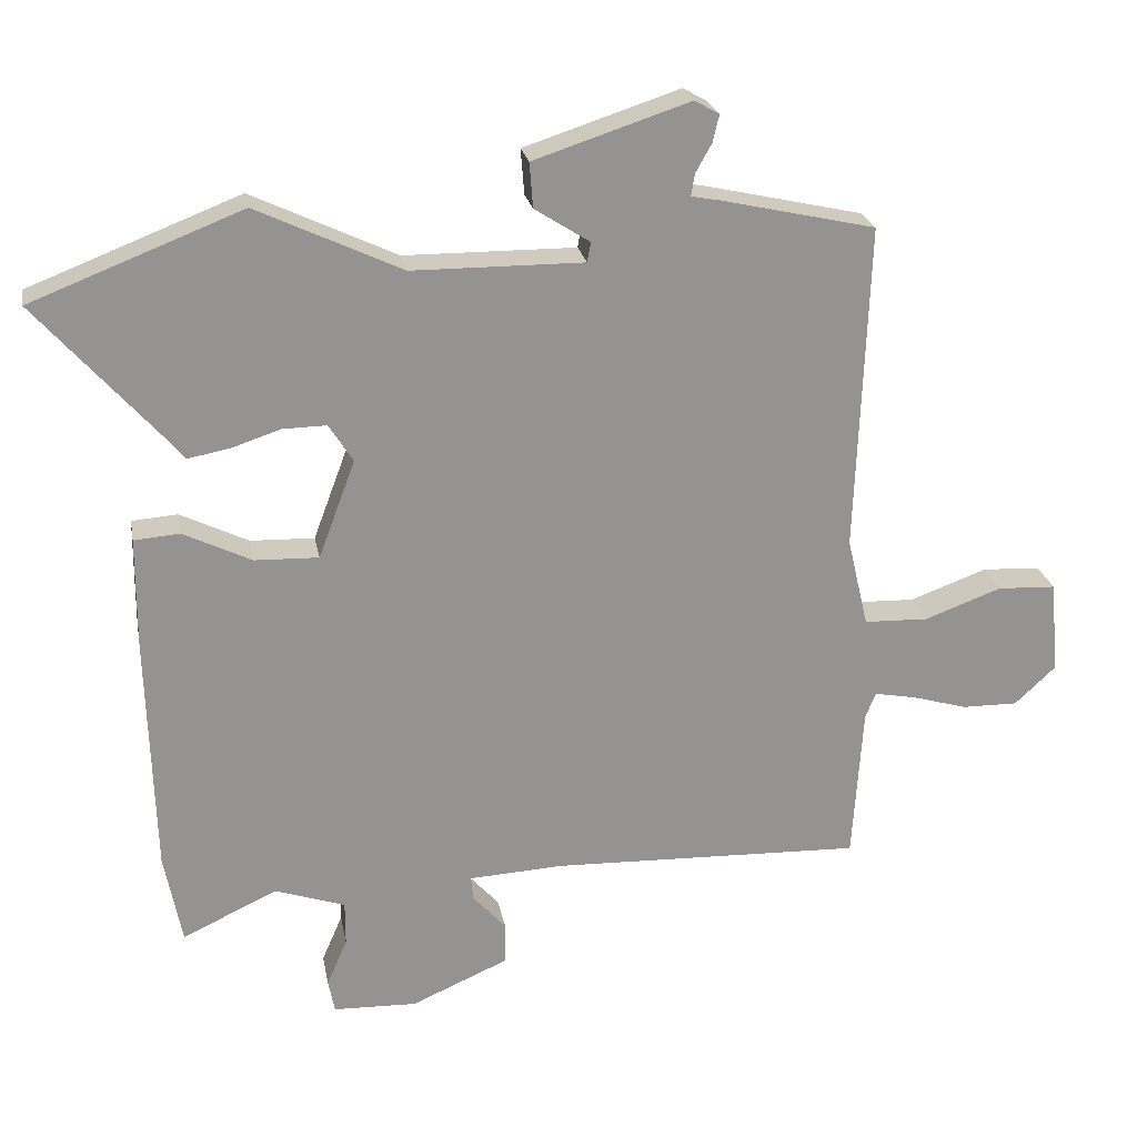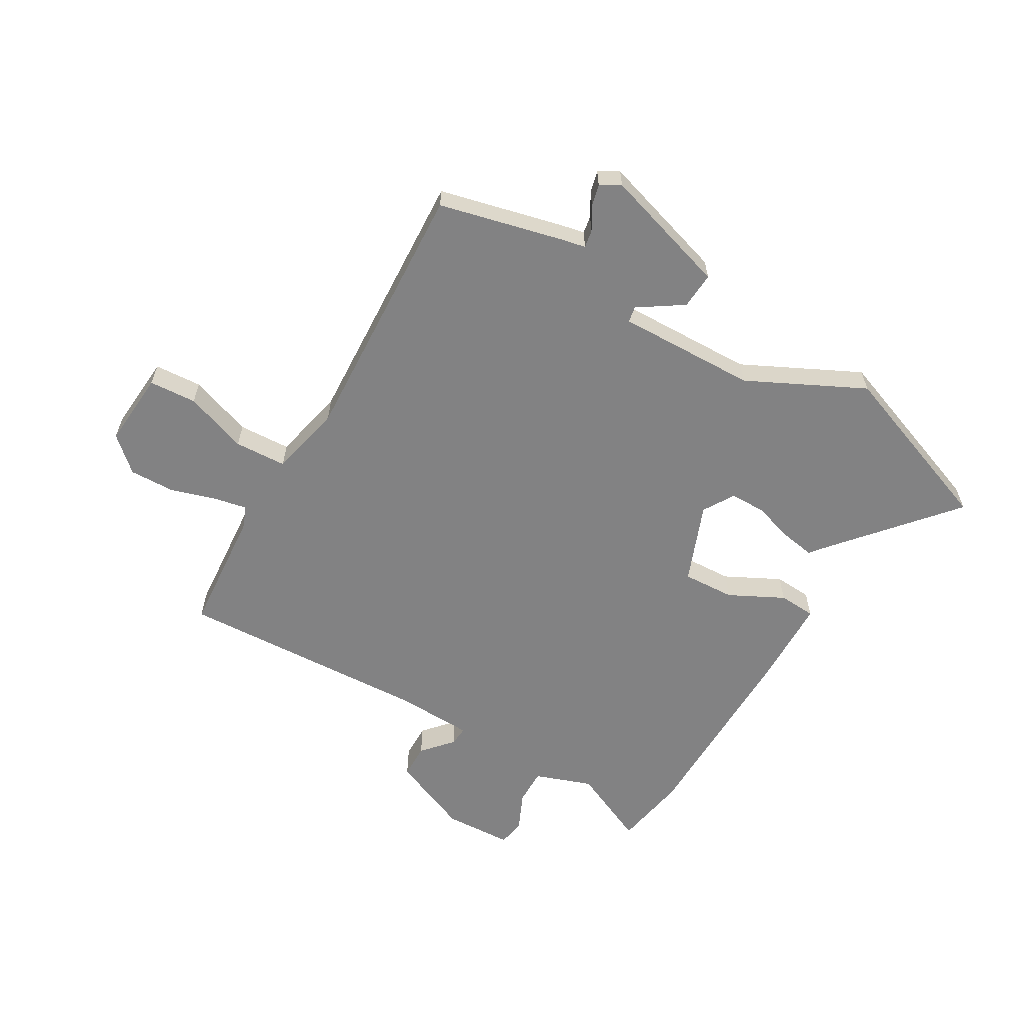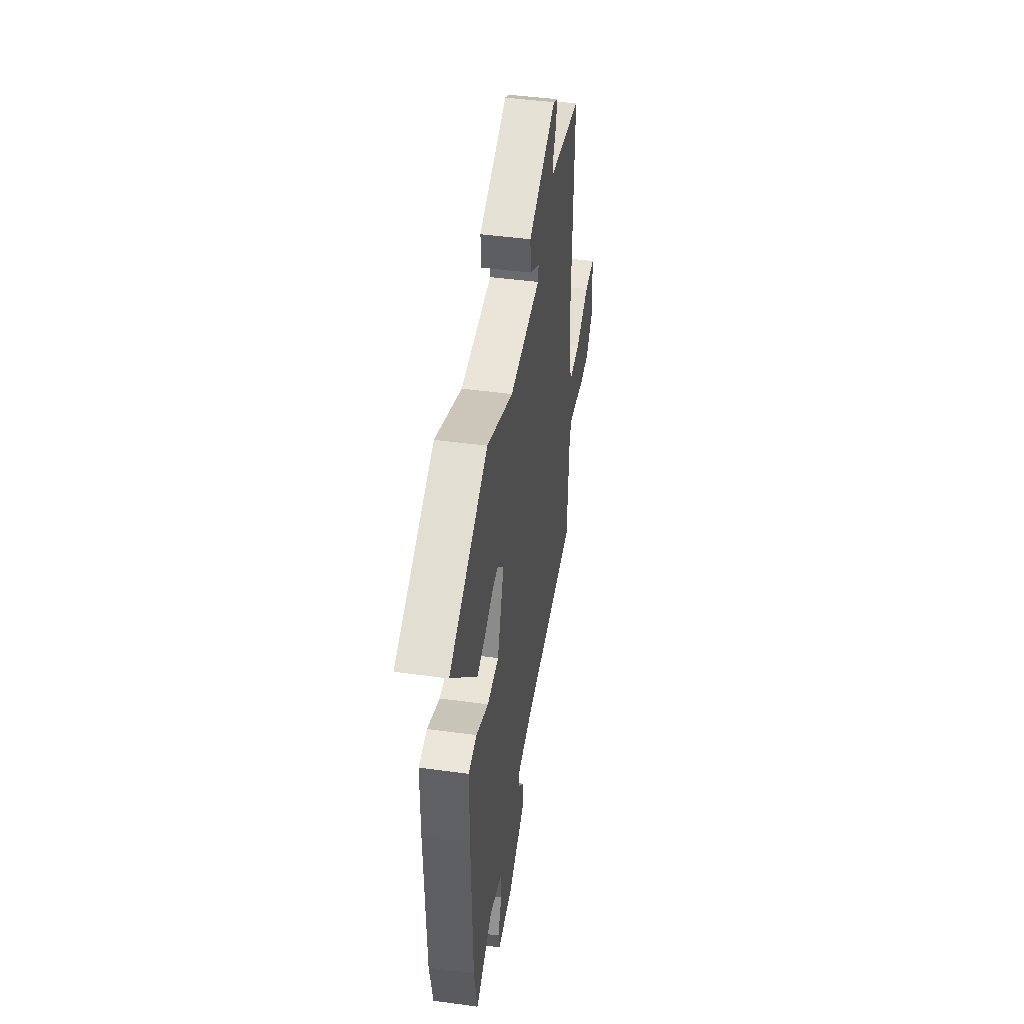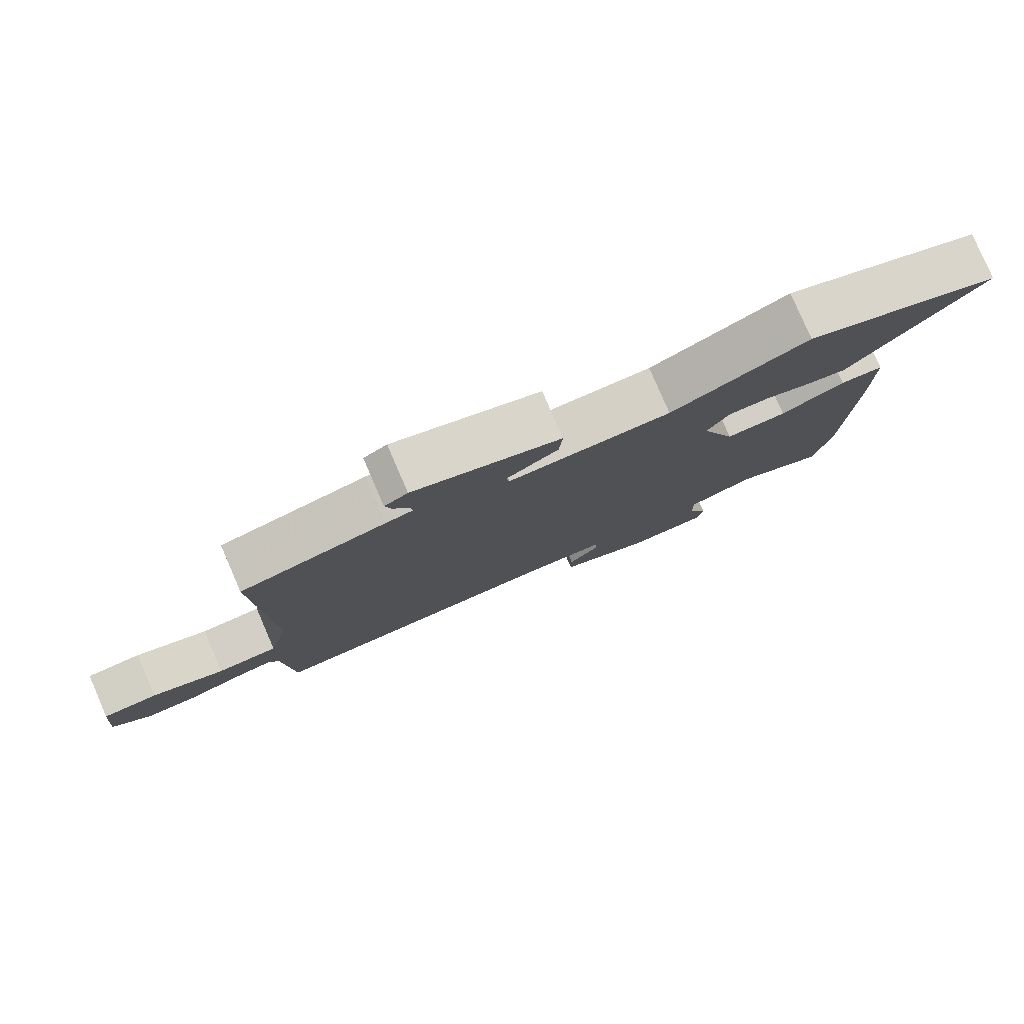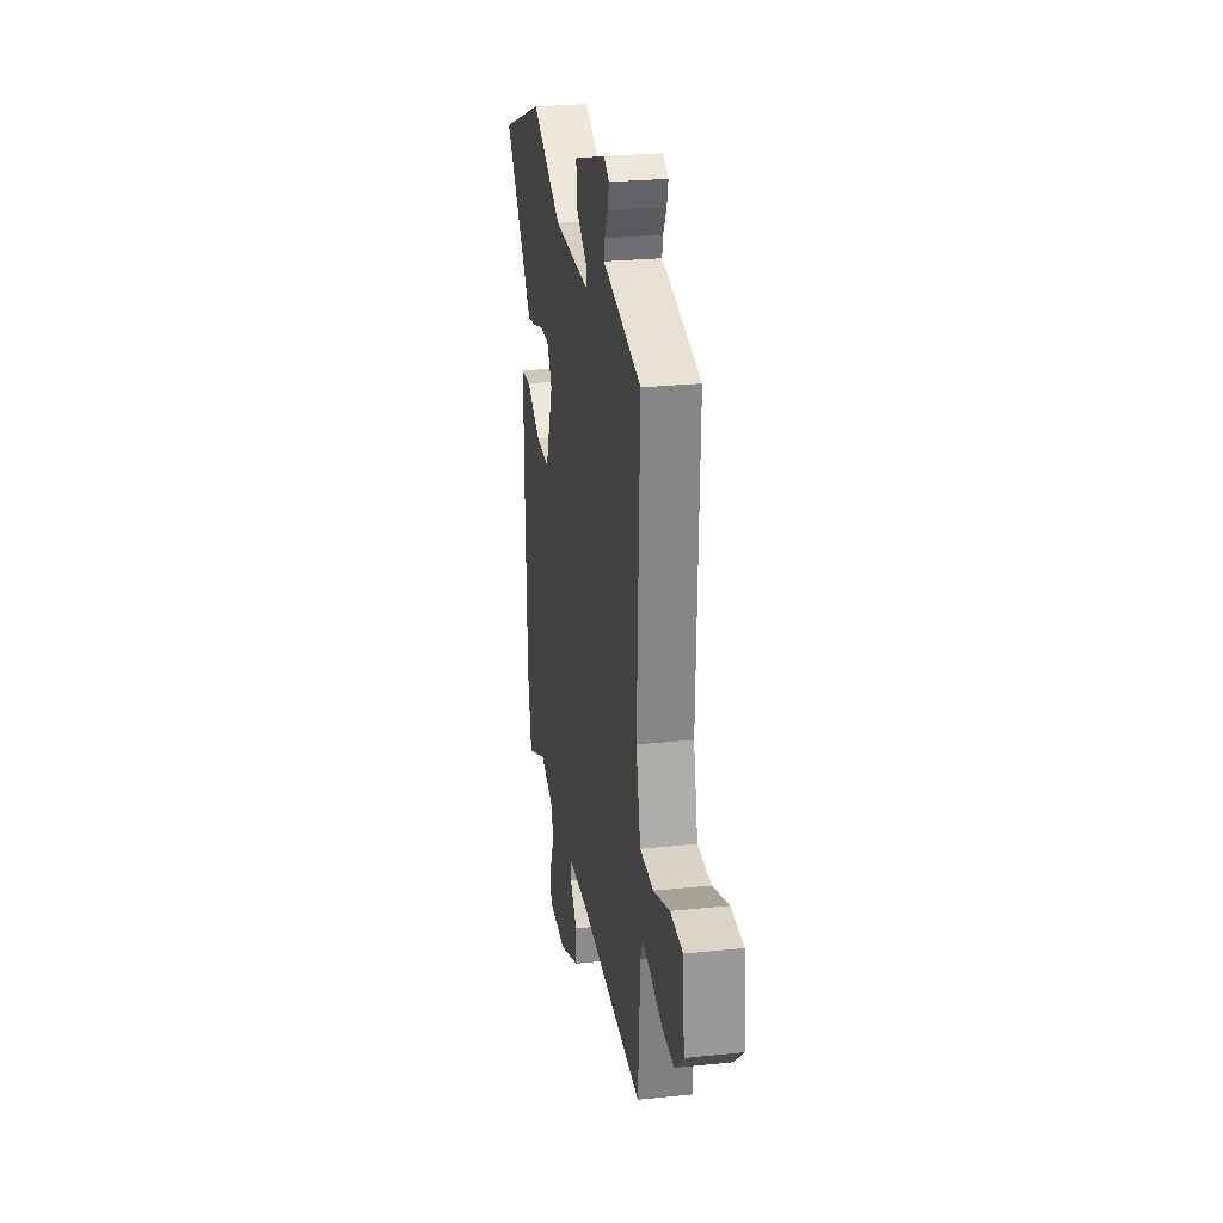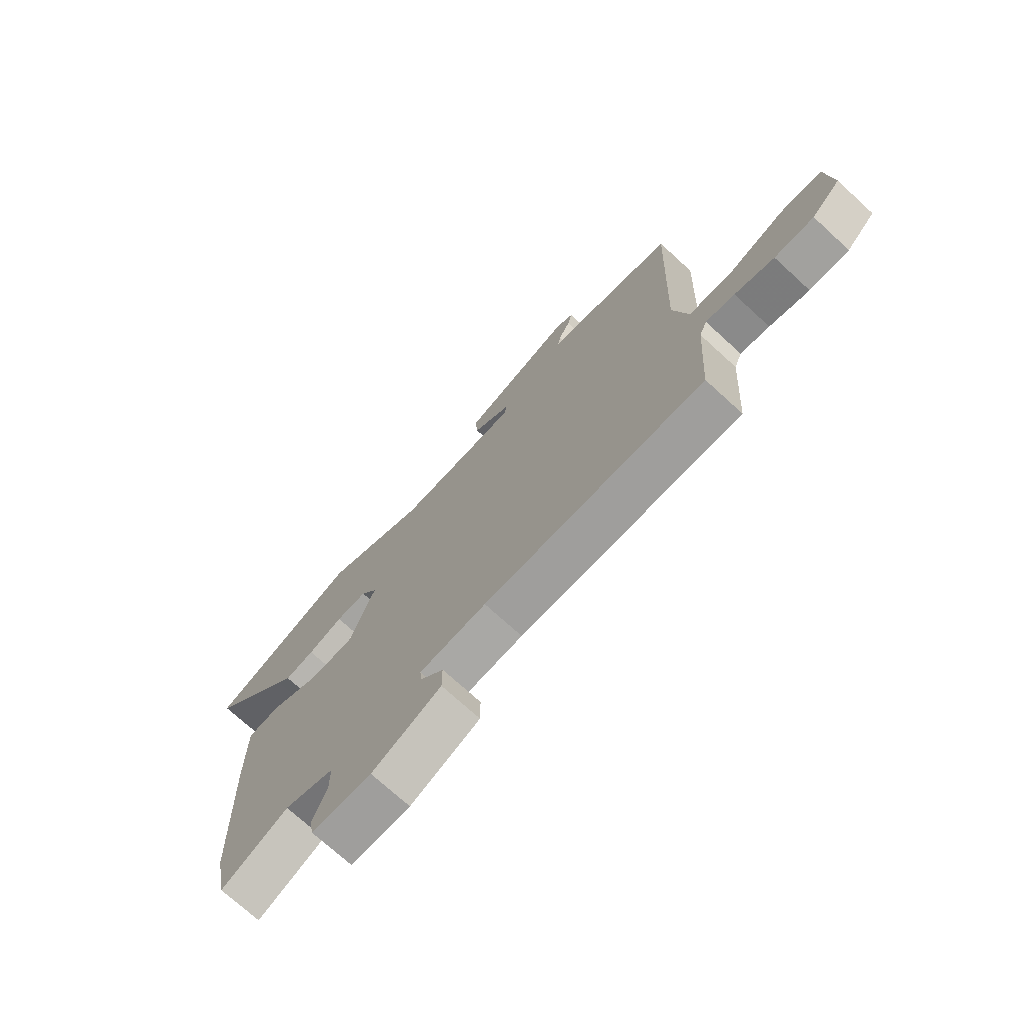
<metadata>
{"format":"obj","ext":"obj","renderer":"f3d","projection":"perspective","resolution":1024,"background":"white","views":[{"elev":23.6,"azim":169.6,"up":"+Z"},{"elev":-60.8,"azim":-29.4,"up":"+Y"},{"elev":45.6,"azim":98.9,"up":"+Z"},{"elev":79.8,"azim":-23.4,"up":"+Z"},{"elev":26.5,"azim":-99.2,"up":"+Z"},{"elev":-72.6,"azim":-132.5,"up":"+Z"}]}
</metadata>
<code>
v -0.502 0.07 -0.48
v -0.516 0.07 -0.26
v -0.531 0.07 -0.224
v -0.589 0.07 -0.235
v -0.668 0.07 -0.258
v -0.747 0.07 -0.259
v -0.805 0.07 -0.205
v -0.793 0.07 -0.073
v -0.71 0.07 -0.069
v -0.601 0.07 -0.109
v -0.51 0.07 -0.106
v -0.48 0.07 0.021
v -0.497 0.07 0.486
v -0.28 0.07 0.535
v -0.238 0.07 0.543
v -0.243 0.07 0.574
v -0.266 0.07 0.615
v -0.275 0.07 0.653
v -0.24 0.07 0.673
v -0.019 0.07 0.601
v -0.024 0.07 0.537
v -0.102 0.07 0.487
v -0.097 0.07 0.459
v 0.146 0.07 0.461
v 0.351 0.07 0.558
v 0.649 0.07 0.442
v 0.478 0.07 0.248
v 0.45 0.07 0.215
v 0.391 0.07 0.226
v 0.321 0.07 0.249
v 0.259 0.07 0.25
v 0.225 0.07 0.196
v 0.277 0.07 0.057
v 0.368 0.07 0.06
v 0.464 0.07 0.107
v 0.529 0.07 0.102
v 0.53 0.07 -0.052
v 0.52 0.07 -0.397
v 0.495 0.07 -0.526
v 0.361 0.07 -0.463
v 0.261 0.07 -0.497
v 0.261 0.07 -0.56
v 0.29 0.07 -0.627
v 0.281 0.07 -0.674
v 0.162 0.07 -0.678
v 0.024 0.07 -0.618
v 0.024 0.07 -0.558
v 0.071 0.07 -0.506
v 0.074 0.07 -0.472
v -0.06 0.07 -0.465
v -0.502 0 -0.48
v -0.516 0 -0.26
v -0.531 0 -0.224
v -0.589 0 -0.235
v -0.668 0 -0.258
v -0.747 0 -0.259
v -0.805 0 -0.205
v -0.793 0 -0.073
v -0.71 0 -0.069
v -0.601 0 -0.109
v -0.51 0 -0.106
v -0.48 0 0.021
v -0.497 0 0.486
v -0.28 0 0.535
v -0.238 0 0.543
v -0.243 0 0.574
v -0.266 0 0.615
v -0.275 0 0.653
v -0.24 0 0.673
v -0.019 0 0.601
v -0.024 0 0.537
v -0.102 0 0.487
v -0.097 0 0.459
v 0.146 0 0.461
v 0.351 0 0.558
v 0.649 0 0.442
v 0.478 0 0.248
v 0.45 0 0.215
v 0.391 0 0.226
v 0.321 0 0.249
v 0.259 0 0.25
v 0.225 0 0.196
v 0.277 0 0.057
v 0.368 0 0.06
v 0.464 0 0.107
v 0.529 0 0.102
v 0.53 0 -0.052
v 0.52 0 -0.397
v 0.495 0 -0.526
v 0.361 0 -0.463
v 0.261 0 -0.497
v 0.261 0 -0.56
v 0.29 0 -0.627
v 0.281 0 -0.674
v 0.162 0 -0.678
v 0.024 0 -0.618
v 0.024 0 -0.558
v 0.071 0 -0.506
v 0.074 0 -0.472
v -0.06 0 -0.465
f 46 47 48
f 45 46 48
f 44 45 48
f 43 44 48
f 42 43 48
f 41 42 48 49
f 40 41 49
f 38 39 40
f 37 38 40
f 36 37 40
f 35 36 40
f 34 35 40
f 40 49 50
f 34 40 50
f 33 34 50
f 27 28 29 30
f 27 30 31
f 26 27 31
f 25 26 31
f 24 25 31
f 23 24 31 32
f 20 21 22
f 19 20 22
f 18 19 22
f 17 18 22
f 16 17 22
f 15 16 22 23
f 32 33 50
f 23 32 50
f 15 23 50
f 14 15 50
f 13 14 50
f 12 13 50
f 8 9 10
f 7 8 10
f 6 7 10
f 5 6 10
f 4 5 10
f 3 4 10 11
f 50 1 2
f 12 50 2
f 11 12 2
f 2 3 11
f 98 97 96
f 98 96 95
f 98 95 94
f 98 94 93
f 98 93 92
f 99 98 92 91
f 99 91 90
f 90 89 88
f 90 88 87
f 90 87 86
f 90 86 85
f 90 85 84
f 100 99 90
f 100 90 84
f 100 84 83
f 80 79 78 77
f 81 80 77
f 81 77 76
f 81 76 75
f 81 75 74
f 82 81 74 73
f 72 71 70
f 72 70 69
f 72 69 68
f 72 68 67
f 72 67 66
f 73 72 66 65
f 100 83 82
f 100 82 73
f 100 73 65
f 100 65 64
f 100 64 63
f 100 63 62
f 60 59 58
f 60 58 57
f 60 57 56
f 60 56 55
f 60 55 54
f 61 60 54 53
f 52 51 100
f 52 100 62
f 52 62 61
f 61 53 52
f 1 51 52 2
f 2 52 53 3
f 3 53 54 4
f 4 54 55 5
f 5 55 56 6
f 6 56 57 7
f 7 57 58 8
f 8 58 59 9
f 9 59 60 10
f 10 60 61 11
f 11 61 62 12
f 12 62 63 13
f 13 63 64 14
f 14 64 65 15
f 15 65 66 16
f 16 66 67 17
f 17 67 68 18
f 18 68 69 19
f 19 69 70 20
f 20 70 71 21
f 21 71 72 22
f 22 72 73 23
f 23 73 74 24
f 24 74 75 25
f 25 75 76 26
f 26 76 77 27
f 27 77 78 28
f 28 78 79 29
f 29 79 80 30
f 30 80 81 31
f 31 81 82 32
f 32 82 83 33
f 33 83 84 34
f 34 84 85 35
f 35 85 86 36
f 36 86 87 37
f 37 87 88 38
f 38 88 89 39
f 39 89 90 40
f 40 90 91 41
f 41 91 92 42
f 42 92 93 43
f 43 93 94 44
f 44 94 95 45
f 45 95 96 46
f 46 96 97 47
f 47 97 98 48
f 48 98 99 49
f 49 99 100 50
f 50 100 51 1

</code>
